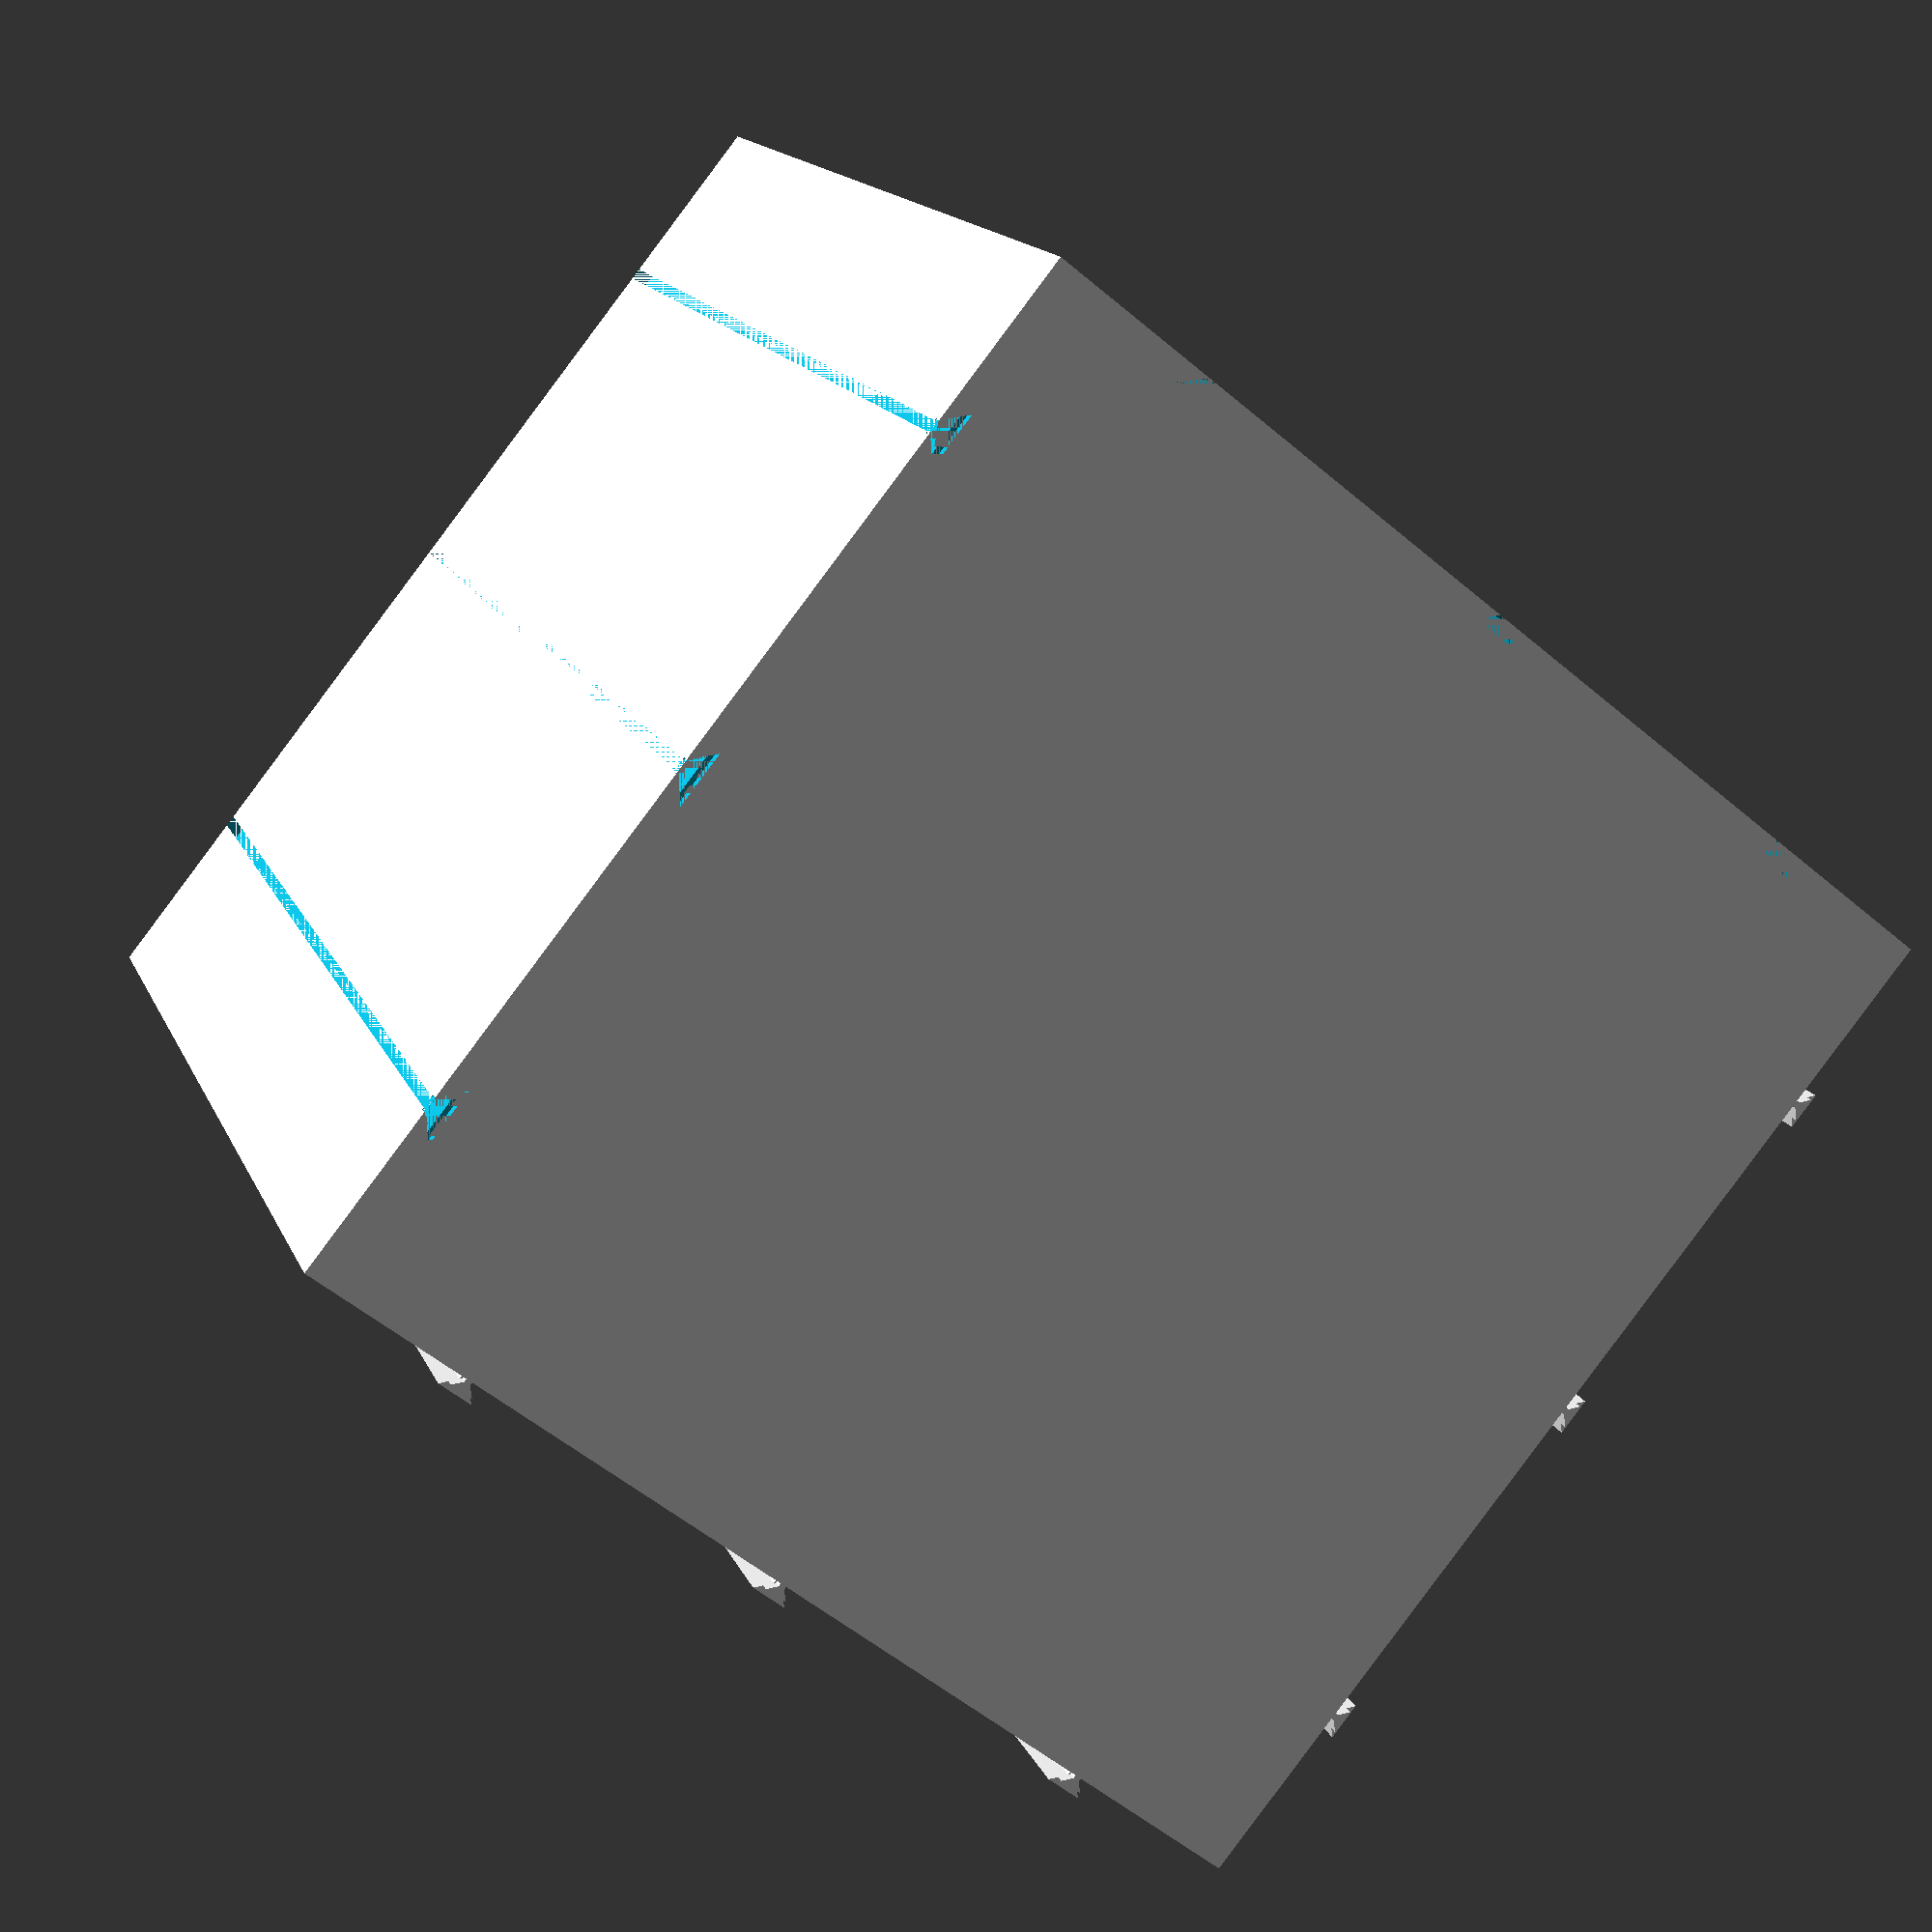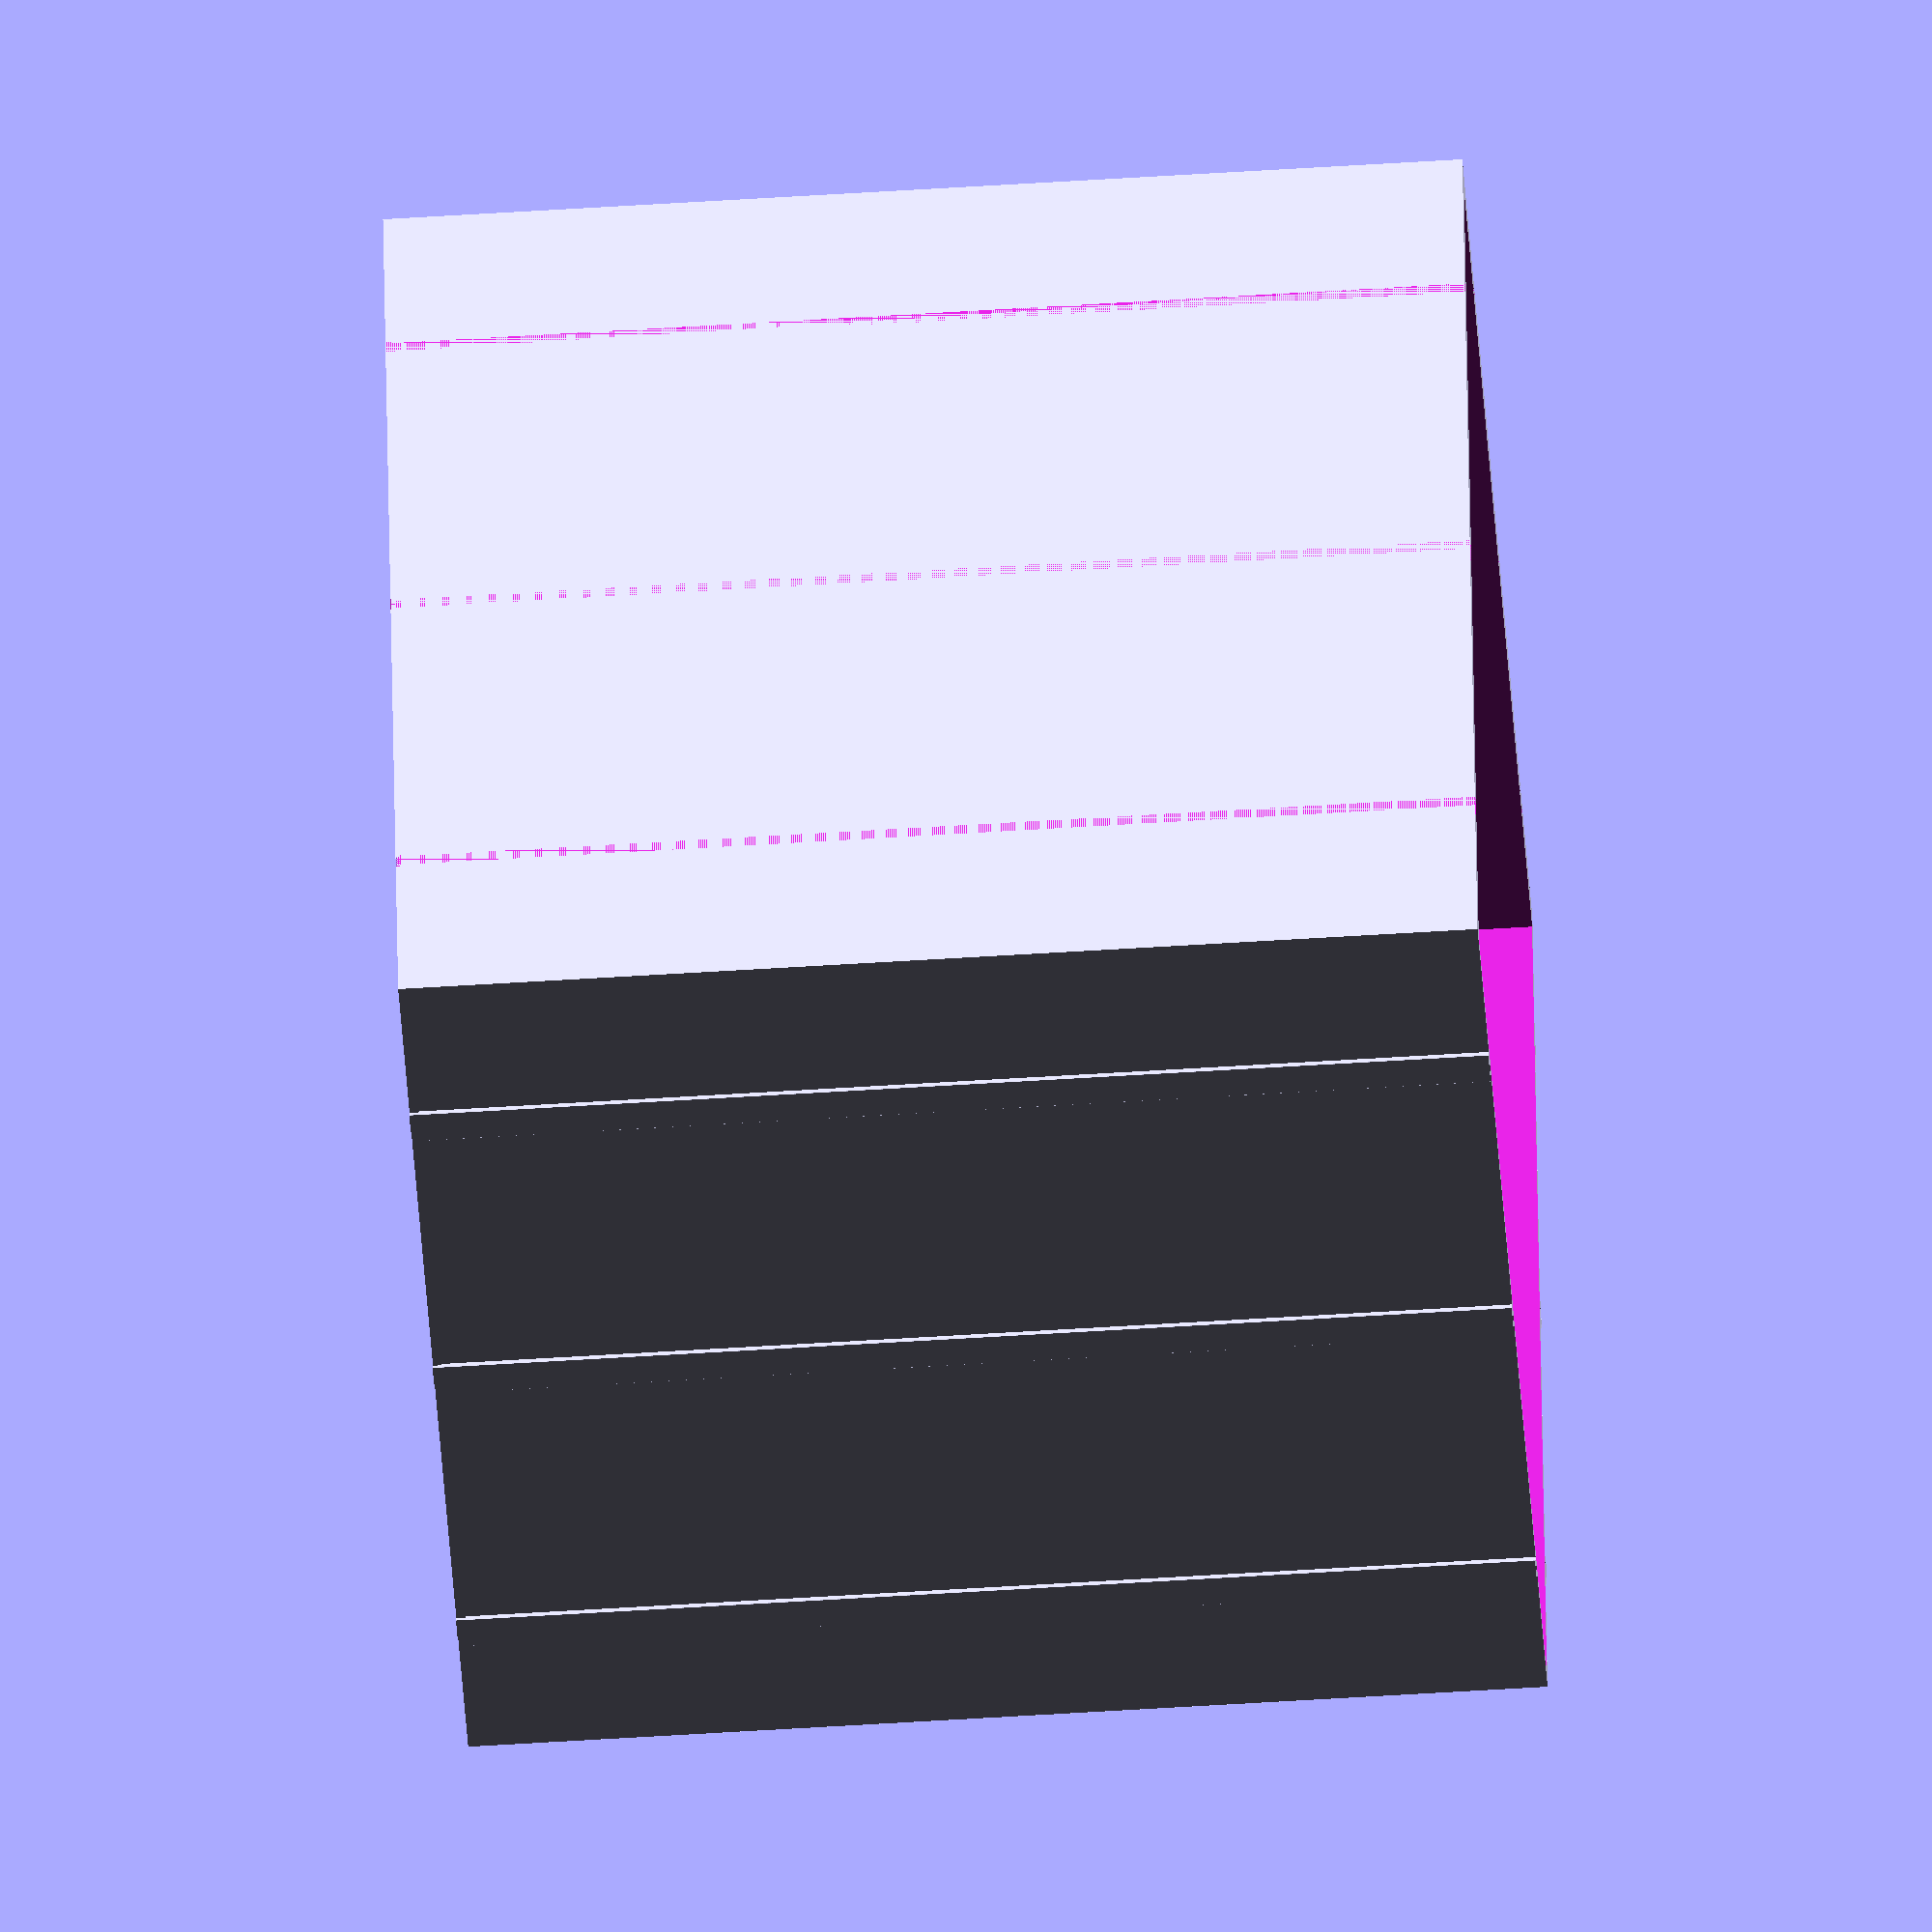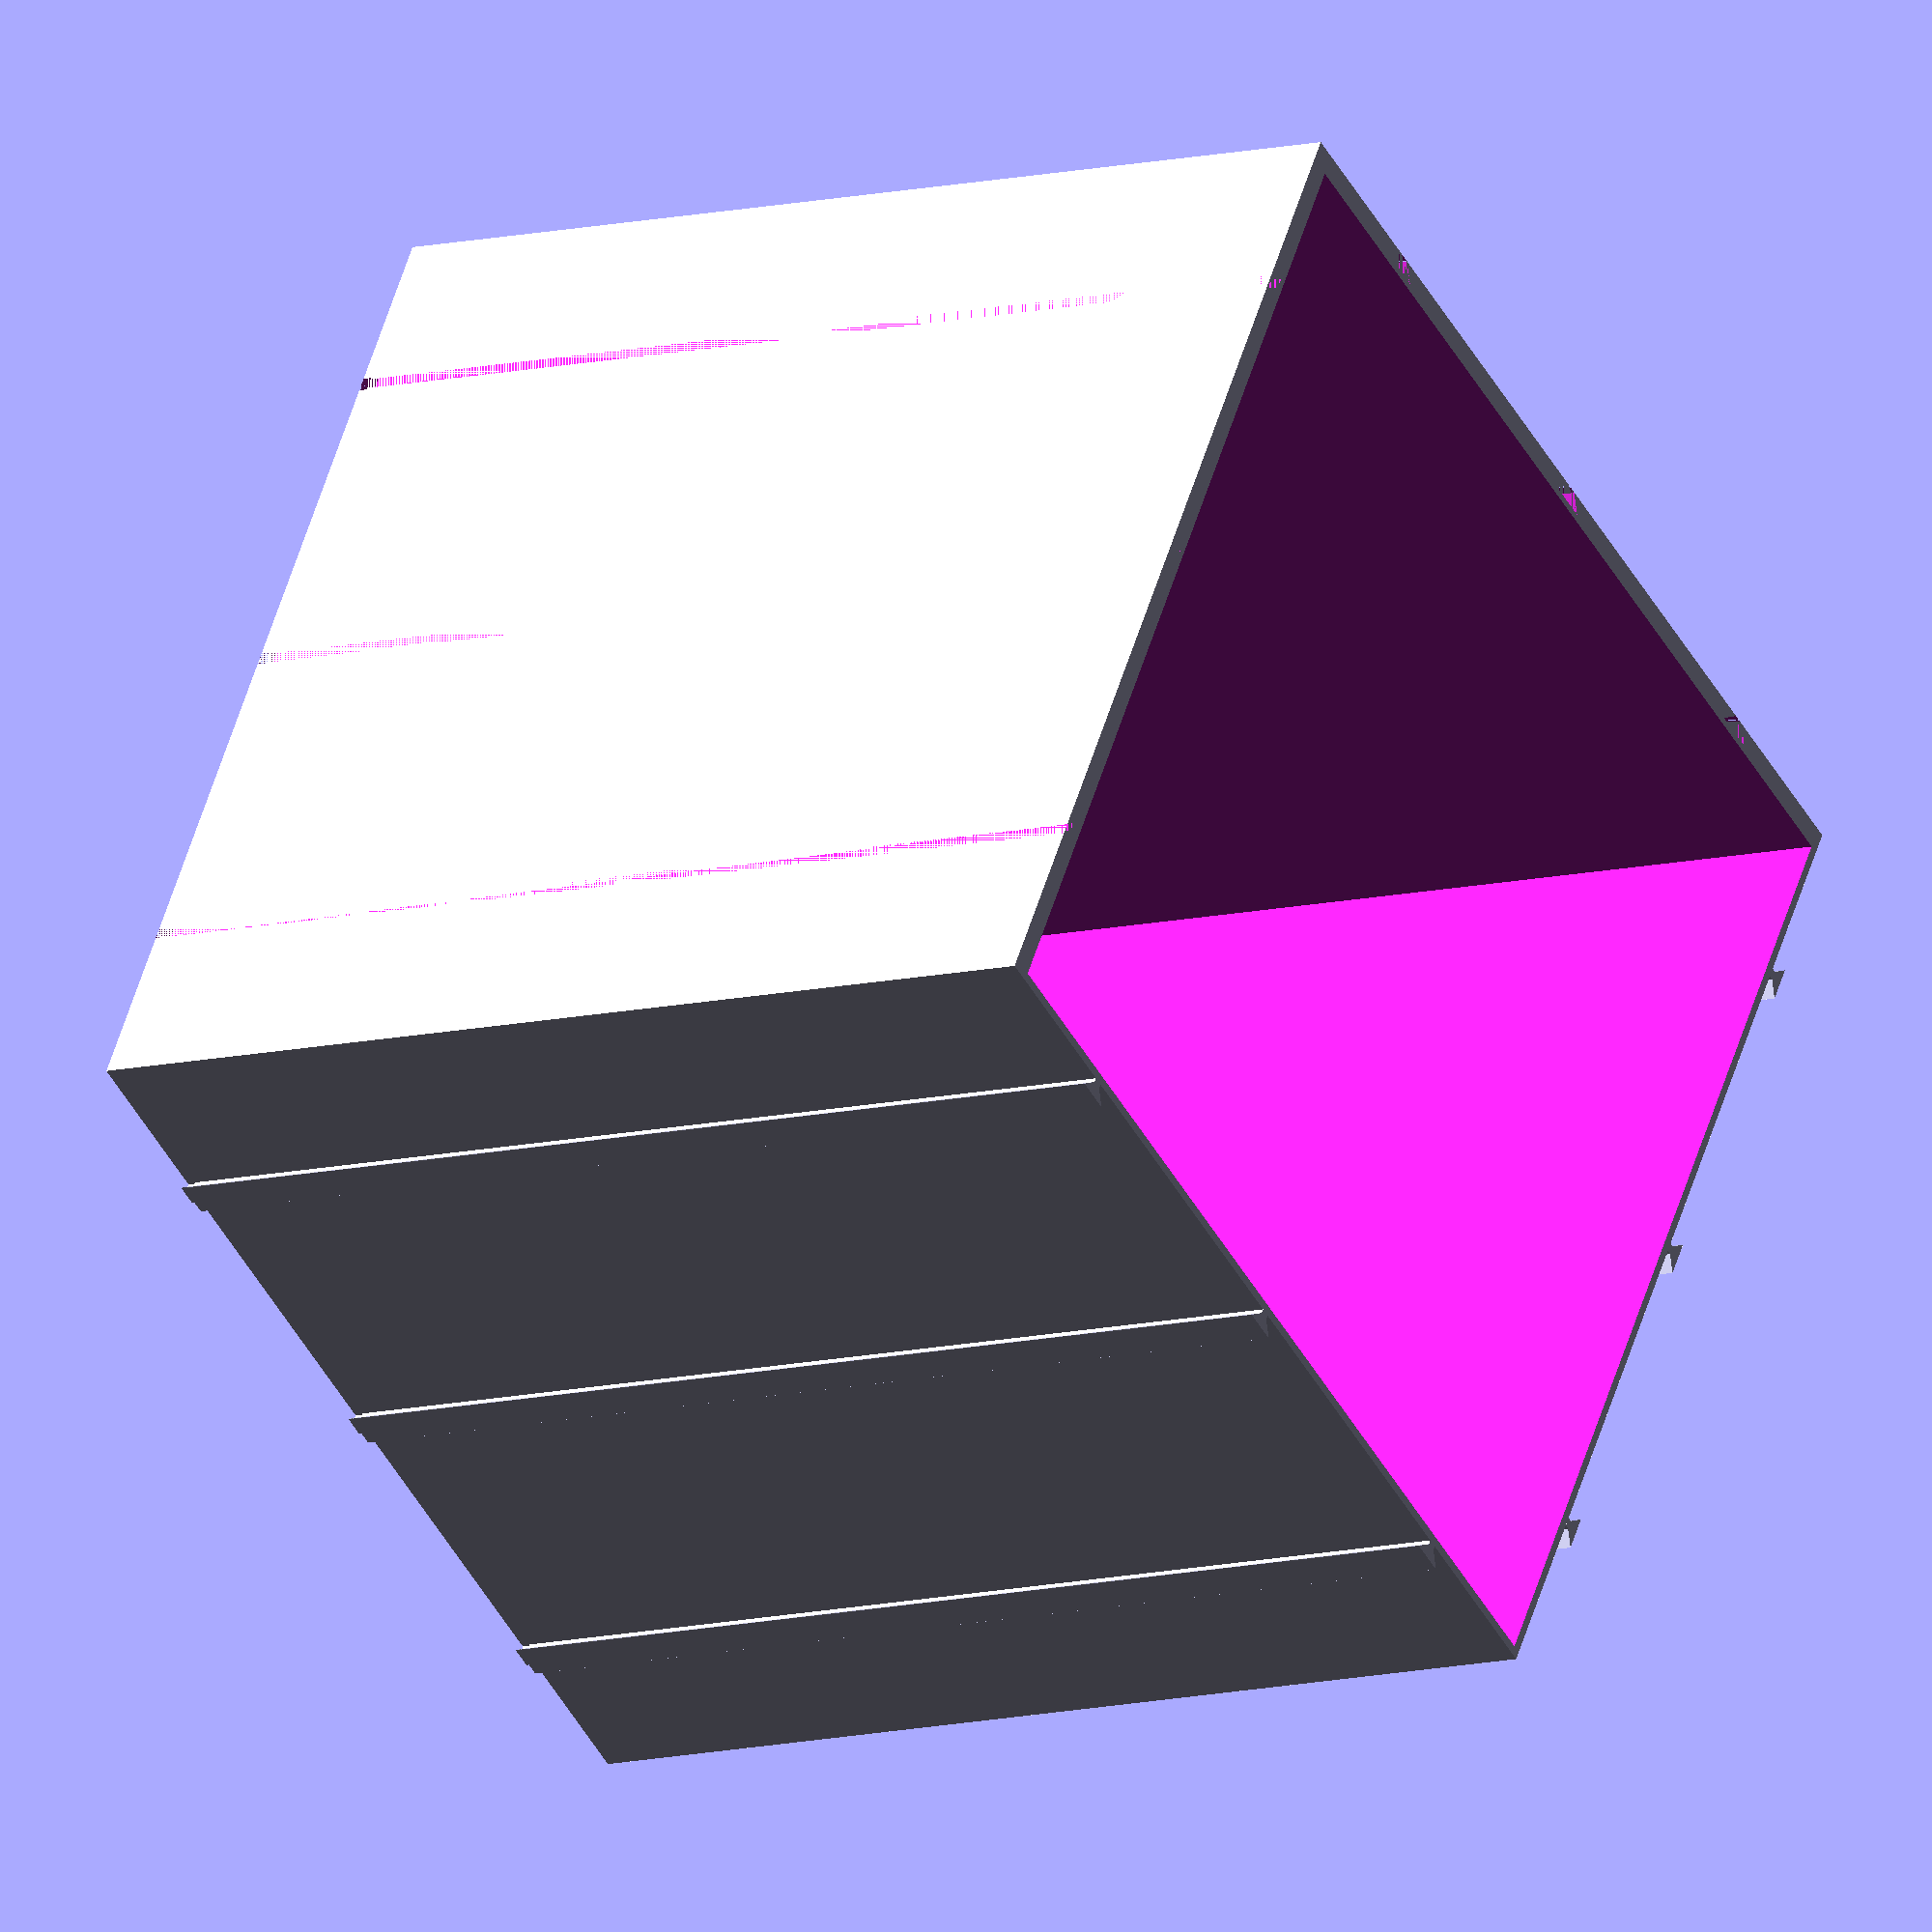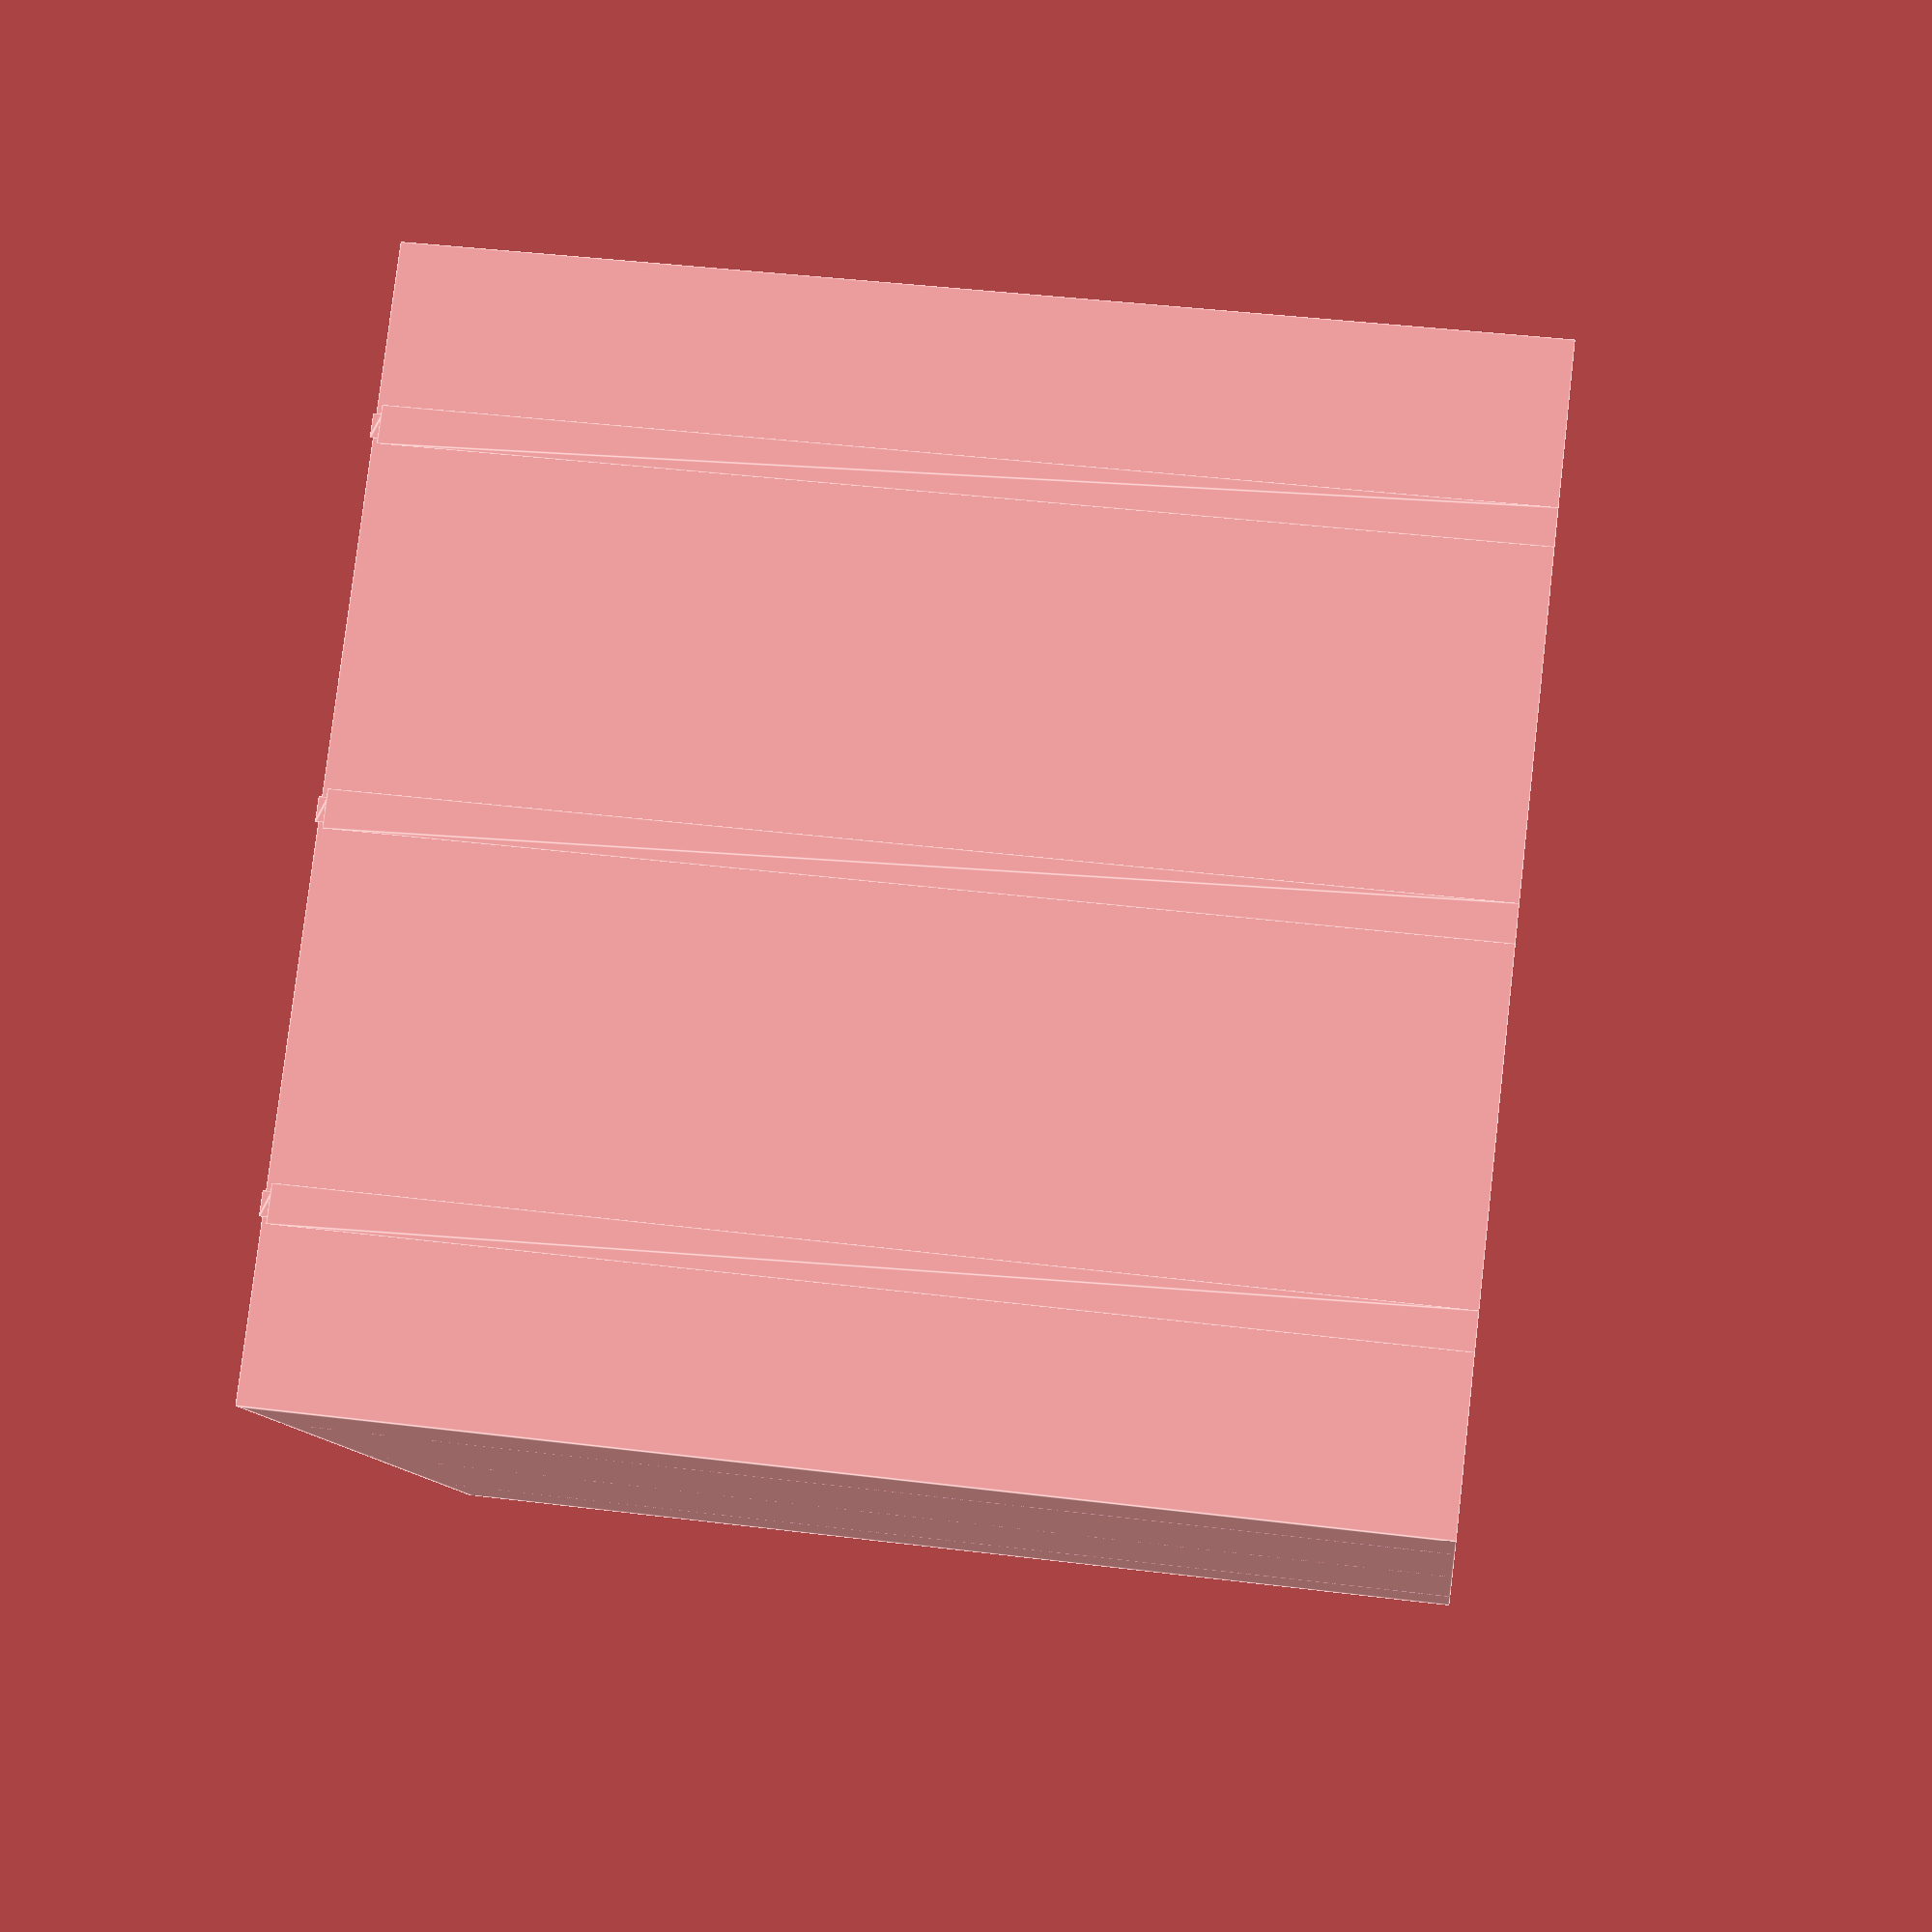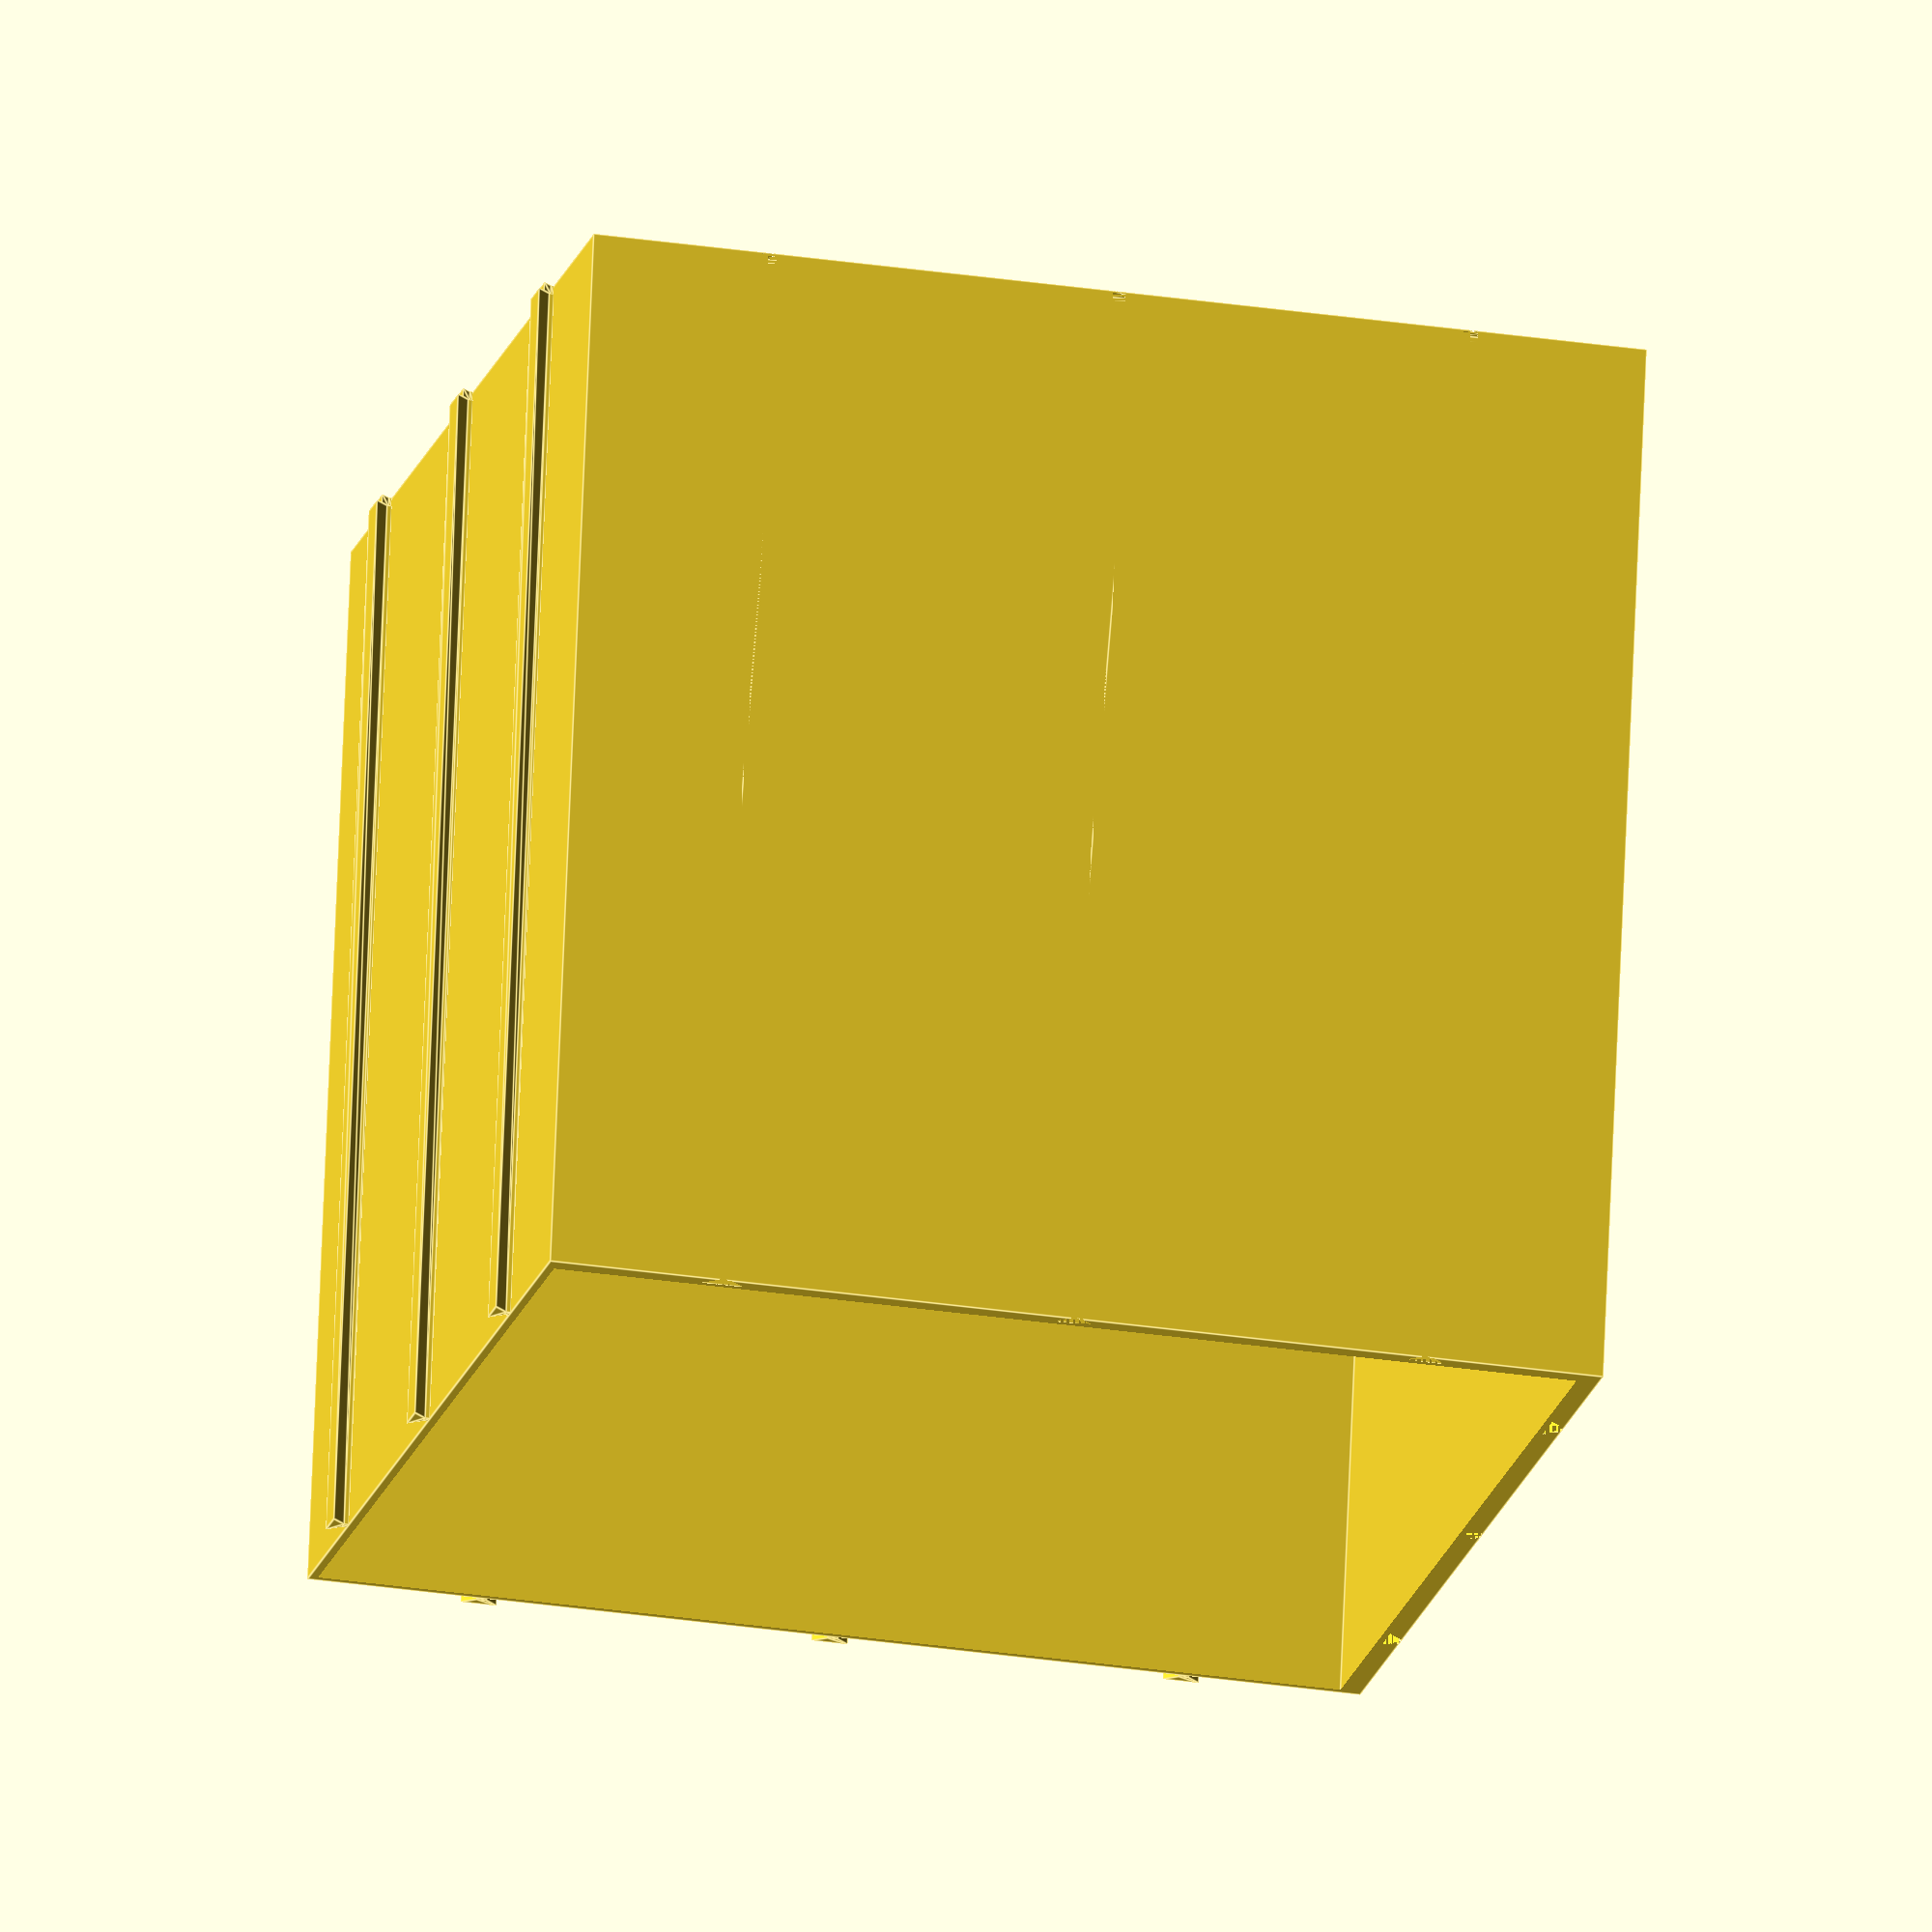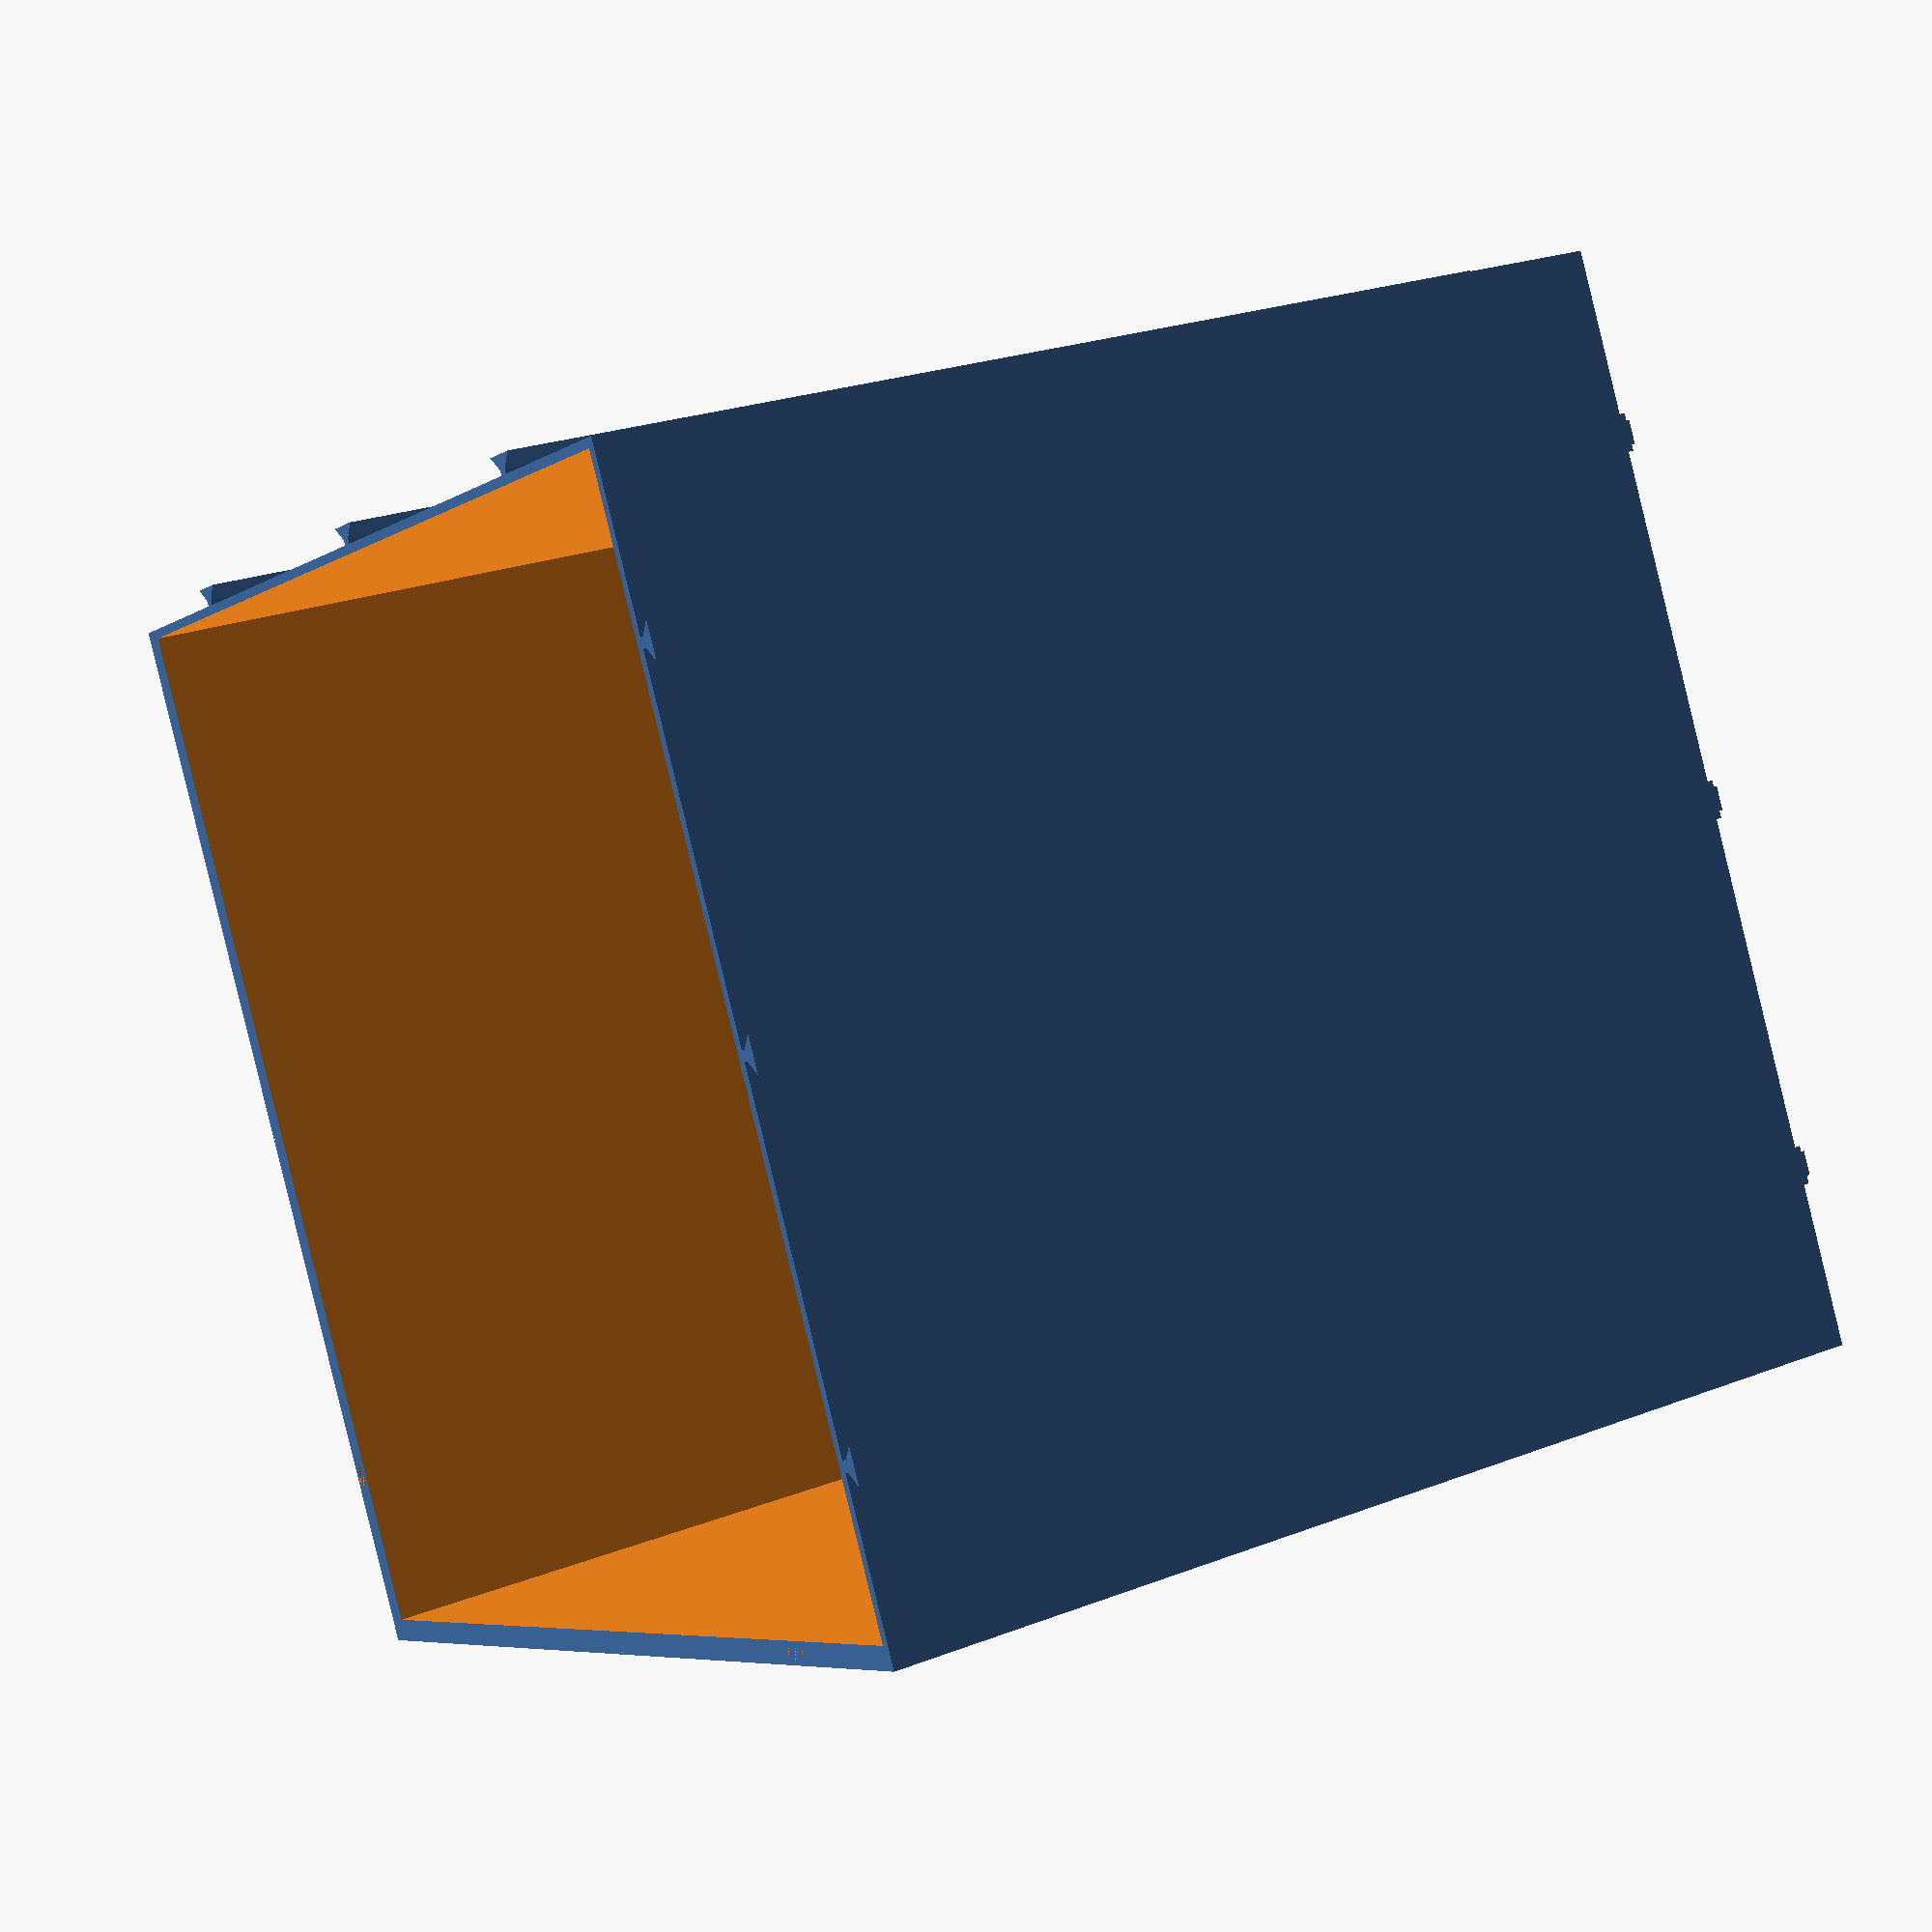
<openscad>
echo(version=version(2.0));
//comments: Version 2 adds anti-"elephant foot" scaling at bottom of dovetail sections
/* [Size] */
//Box unit size in mm. This defines the size of 1 'unit' for your box.
BoxUnits = 40;
//Box Width in units
BoxWidthUnits = 3;
BoxWidth = BoxWidthUnits * BoxUnits;
//Box Length in units
BoxLengthUnits = 3;
BoxLength = BoxLengthUnits * BoxUnits;
//Box Height in mm
BoxHeight = 120;
//Box Wall Thickness in mm
BoxWall = 1;
//Box Floor Thickness in mm
BoxFloor = 2;
//Fit Factor. Greater factor = looser fit
FitFactor = 0.18;  // [0:0.05:0.4]
//RoundedBottom = "EW"; // [EW:East-West, NS:North-South]
RoundedBottom = ""; // [EW:East-West, NS:North-South]

/* [Walls] */
//North Wall open or closed
NorthWallOpen = 0; // [0:Closed, 1:Open]
//South Wall open or closed
SouthWallOpen = 0; // [0:Closed, 1:Open]

/* [Dovetail] */
//Dovetail inside length in mm
DTInsideLength = 1.1;
//Dovetail angle in degrees
DTAngle = 45;
//Dovetail width in mm
DTWidth = 1.5;

/* [Hidden] */
//This helps calculate the length of the 'long' side of the dovetail
DTx=tan(DTAngle)*DTWidth;
//This polygon defines the dovetail shape
DTShape = [[0,0],[DTInsideLength/2,0],[DTInsideLength/2+DTx,DTWidth],[-DTInsideLength/2-DTx,DTWidth],[-DTInsideLength/2,0]];

//this section defines a module for creating a "rounded" bottom to the box, useful when storing small parts
module RoundBottom(width, length, height){    
    translate([0,length,0])rotate([90,0,0])
    linear_extrude(length, center=false)
    
    difference() {
        translate([-width/2,0,0])square([width,height/2],center=false);
        translate([0,height/2,0])resize([width,height]) circle(d=width*10);
    }
}



union(){
    //creates and transforms rounded bottom
    if (RoundedBottom=="EW") {
    translate([0,(BoxWidth/2)+BoxWall,BoxFloor])
    rotate([0,0,-90])
    RoundBottom(BoxWidth-DTWidth-(BoxWall),BoxLength-DTWidth-BoxWall,2*(BoxHeight-BoxFloor));
    }

    //creates rounded bottom oriented North-South
    if (RoundedBottom=="NS") {
    translate([(BoxLength/2)-BoxWall,DTWidth+BoxWall/2,BoxFloor])
    rotate([0,0,0])
    RoundBottom(BoxLength-DTWidth-(BoxWall),BoxWidth-DTWidth-BoxWall,2*(BoxHeight-BoxFloor));
    }

    //Creates main box,without round bottom
    difference(){
        
    union(){
        //main box
    cube([BoxLength,BoxWidth,BoxHeight], center=false);

        //male dovetails
    for (i=[1:BoxLengthUnits])
    translate([(i-1)*BoxUnits+(BoxUnits/2),BoxWidth,0])
        //in 2 sections. first section is slightly scaled down to counter "elephant foot"
        union(){
            linear_extrude(height=1, center=false)
                scale([1-(2*FitFactor),1-(2*FitFactor),1])
                union(){        
                    //this adds a slight offset to the male dovetail for a looser fit
                    translate([-DTInsideLength/2,0,0])
                    square([DTInsideLength,DTWidth]);
                    //main dovetail shape
                    translate([0,DTWidth*FitFactor*2,0])
                    polygon(DTShape);
                };
            translate([0,0,1])
            linear_extrude(height=BoxHeight-1, center=false)
                    union(){
                    //this adds a slight offset to the male dovetail for a looser fit
                    translate([-DTInsideLength/2,0,0])
                    square([DTInsideLength,DTWidth]);
                    //main dovetail shape
                    translate([0,DTWidth*FitFactor*2,0])
                    polygon(DTShape);
                    };
        }        

    for (i=[1:BoxWidthUnits])
    translate([0,(i-1)*BoxUnits+(BoxUnits/2),0])
        //in 2 sections. first section is slightly scaled down to counter "elephant foot"
        rotate([0,0,90])
        union(){
            linear_extrude(height=1, center=false)				//1mm high anti-elephant foot section
                scale([1-(2*FitFactor),1-(2*FitFactor),1])
                union(){        
                    //this adds a slight offset to the male dovetail for a looser fit
                    translate([-DTInsideLength/2,0,0])
                    square([DTInsideLength,DTWidth]);
                    //main dovetail shape
                    translate([0,DTWidth*FitFactor*2,0])
                    polygon(DTShape);
                };
            translate([0,0,1])
            linear_extrude(height=BoxHeight-1, center=false)
                union(){
                    //male dovetail offset
                    translate([-DTInsideLength/2,0,0])
                    square([DTInsideLength,DTWidth]);
                    //main dovetail shape
                    translate([0,DTWidth*FitFactor*2,0])
                    polygon(DTShape);
                };
        }
    }
    //female dovetails
    for (i=[1:BoxLengthUnits])
        union(){
            translate([(i-1)*BoxUnits+(BoxUnits/2),0,0])
                scale([1+FitFactor,1+FitFactor,1])
                linear_extrude(height=BoxHeight, center=false)
                polygon(DTShape);
        
            //added a second dovetail cutout at the bottom, scaled up to counter "elephant foot" when printed
            translate([(i-1)*BoxUnits+(BoxUnits/2),0,0])
                scale([1+(3*FitFactor),1+(3*FitFactor),1])
                linear_extrude(height=1, center=false)
                polygon(DTShape);					
        }

    for (i=[1:BoxWidthUnits])
        union(){
            translate([BoxLength,(i-1)*BoxUnits+(BoxUnits/2),0])
                rotate([0,0,90])
                    scale([1+FitFactor,1+FitFactor,1])
                        linear_extrude(height=BoxHeight, center=false)
                            polygon(DTShape);
            //added a second dovetail cutout at the bottom, scaled up to counter "elephant foot" when printed
            translate([BoxLength,(i-1)*BoxUnits+(BoxUnits/2),0])
                rotate([0,0,90])
                    scale([1+(3*FitFactor),1+(3*FitFactor),1])
                        linear_extrude(height=1, center=false)
                            polygon(DTShape);	
        }
    //carves out main box
    translate([BoxWall,DTWidth+BoxWall,BoxFloor])
        cube([BoxLength-(2*BoxWall)-DTWidth, (BoxWidth-(2*BoxWall)-DTWidth), BoxHeight]);

    if (NorthWallOpen)
        translate([-DTWidth*(1+FitFactor+FitFactor),BoxWall+DTWidth,BoxFloor], center=false)
            cube([BoxWall+(DTWidth*(1+FitFactor+FitFactor)), (BoxWidth-(2*BoxWall)-DTWidth), BoxHeight]);    

    if (SouthWallOpen)
        translate([BoxLength-(BoxWall)-DTWidth,BoxWall+DTWidth,BoxFloor], center=false)
            cube([BoxWall+DTWidth, (BoxWidth-(2*BoxWall)-DTWidth), BoxHeight]);


    }

    //
    }

/*
difference(){
    linear_extrude(height=h)
        offset(r=5)
        offset(r=-5)
        polygon(Poly1);

    linear_extrude(height=h)
        offset(r=5)
        offset(r=-10)
        polygon(Poly1);

    translate([w2,0,0])
    rotate([0,-90,0])
    linear_extrude(height=BackWidth)
        polygon(Poly2);
    
    for (a =[0:NumSlots-1])
     translate([0, FrontOffset+Slot1+(a*SlotSpacing)+(0*SlotSizeStep), BottomOffset +((a)*tan(SlotBottomSlope)*SlotSpacing)])
        rotate([-SlotAngle,0,0])
            translate([-(BackWidth/2),-(Slot1+a*SlotSizeStep),0])
            cube([BackWidth,Slot1+(a*SlotSizeStep),SlotDepth], center=false); 
}
*/

</openscad>
<views>
elev=344.7 azim=231.2 roll=162.7 proj=p view=wireframe
elev=56.8 azim=167.8 roll=273.8 proj=o view=solid
elev=190.3 azim=31.4 roll=237.1 proj=o view=wireframe
elev=318.5 azim=51.6 roll=278.5 proj=p view=edges
elev=108.1 azim=103.0 roll=177.7 proj=o view=edges
elev=336.4 azim=64.3 roll=56.9 proj=p view=solid
</views>
